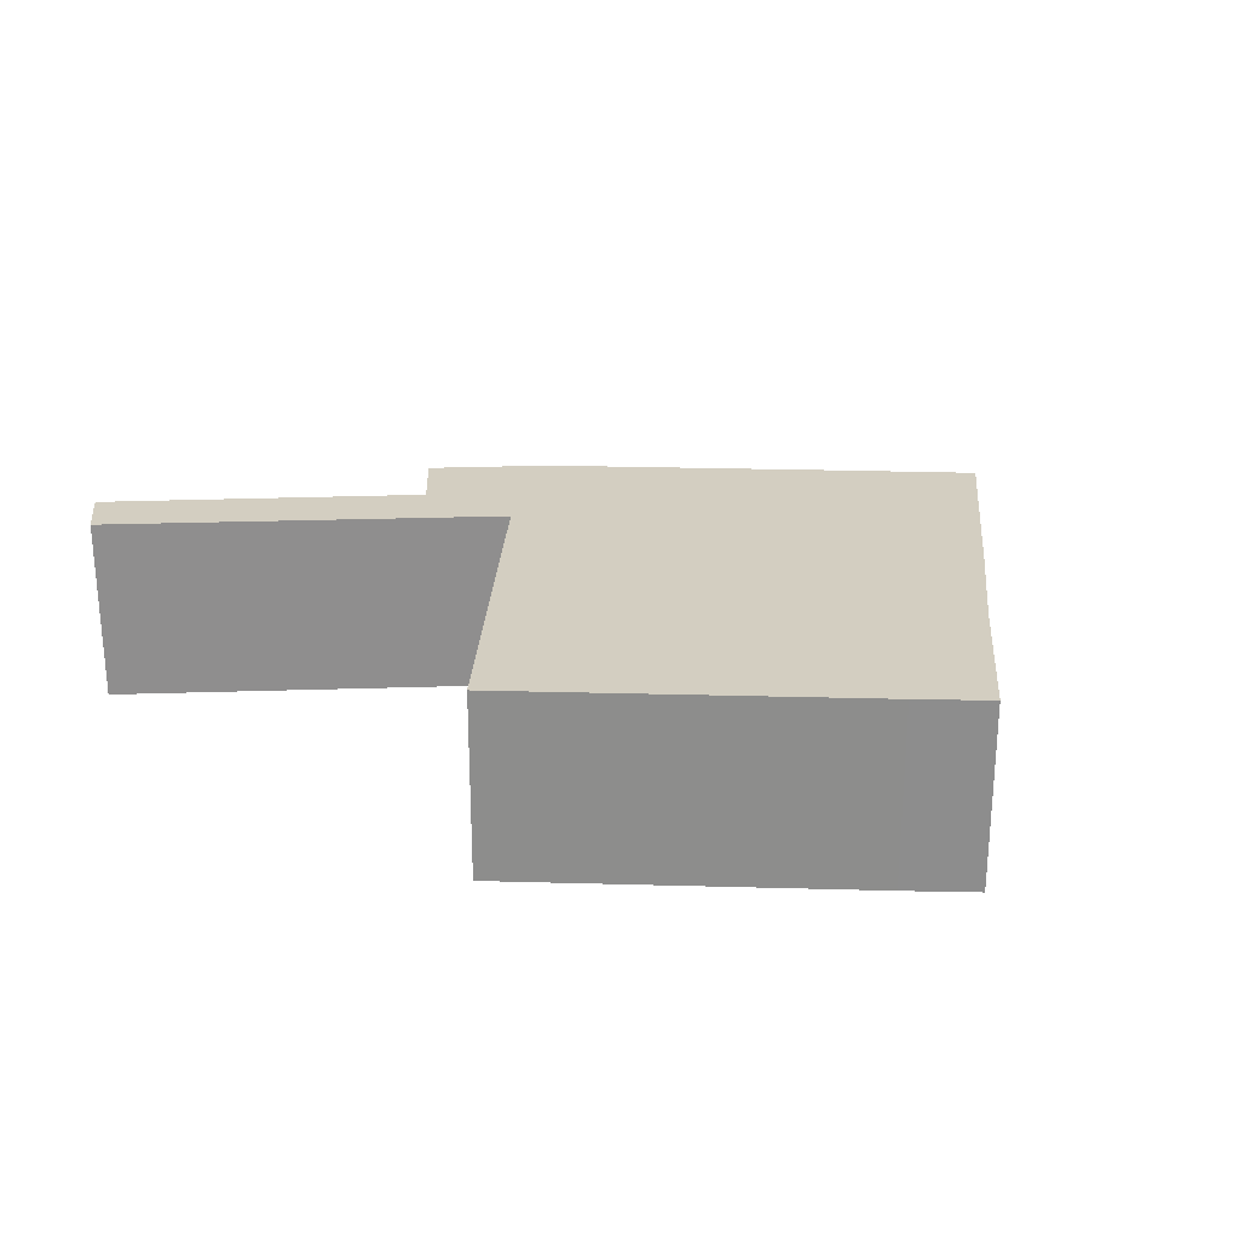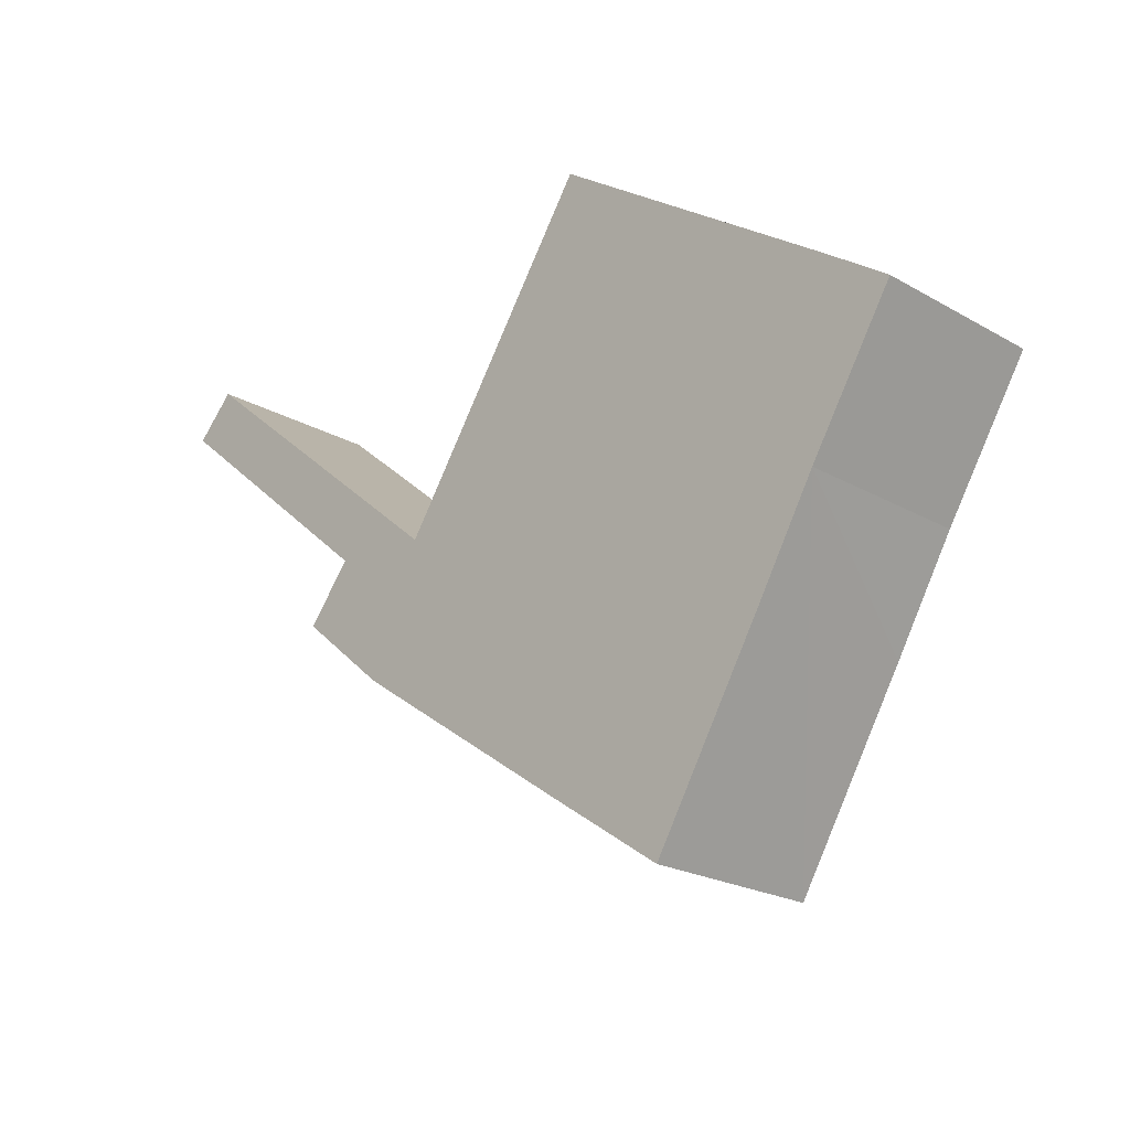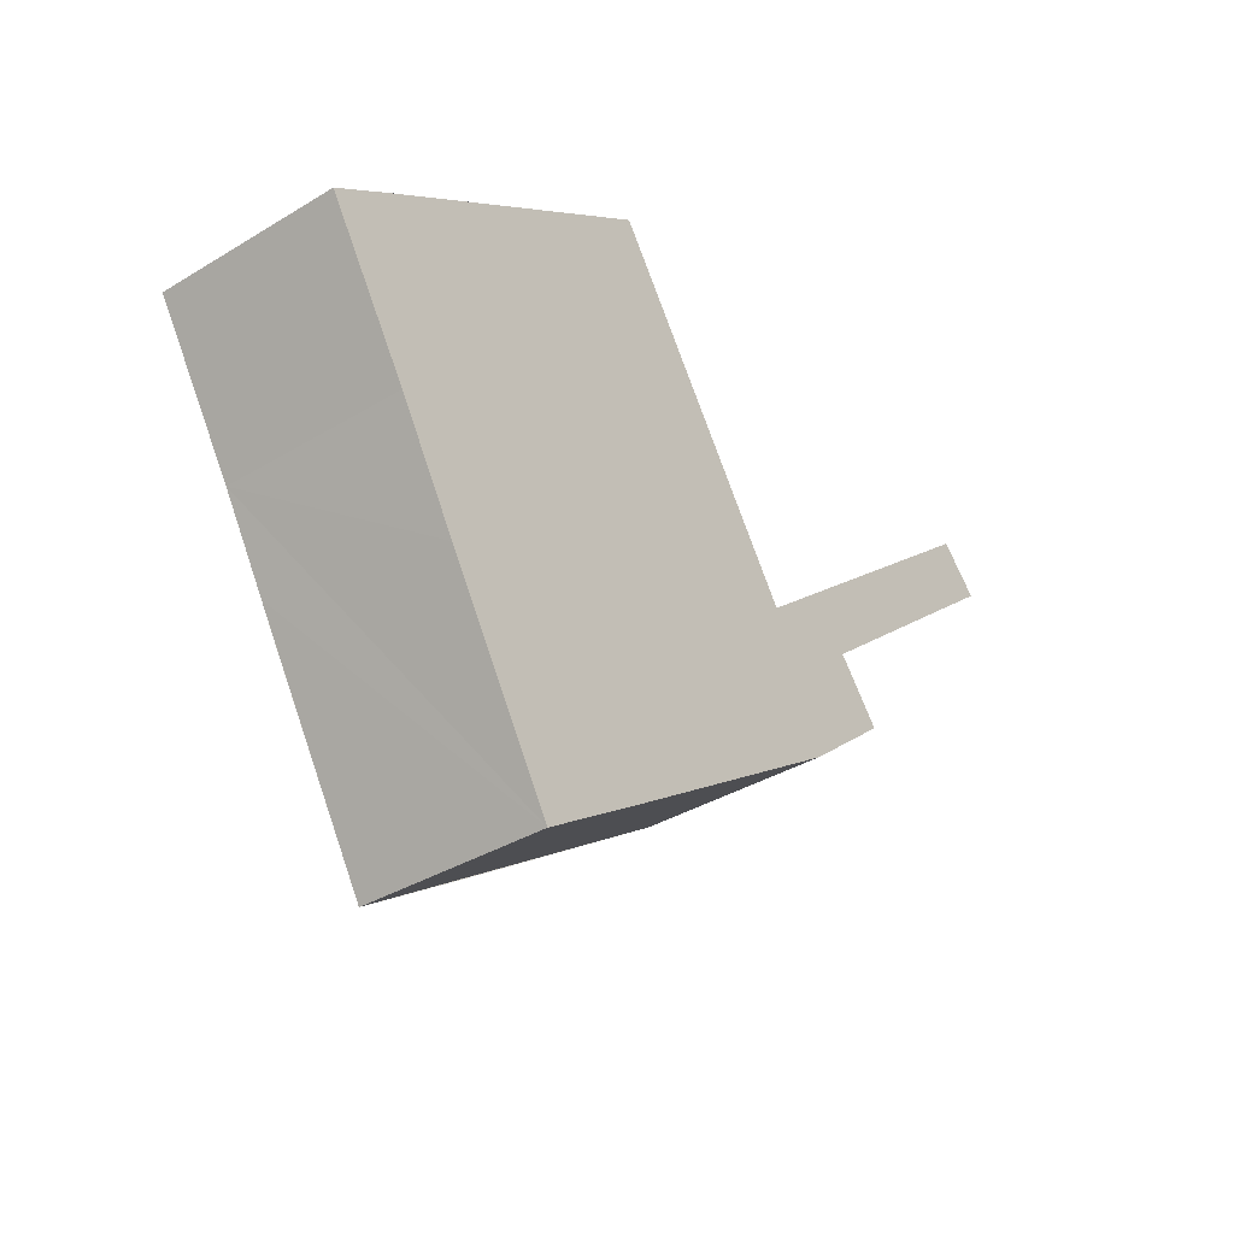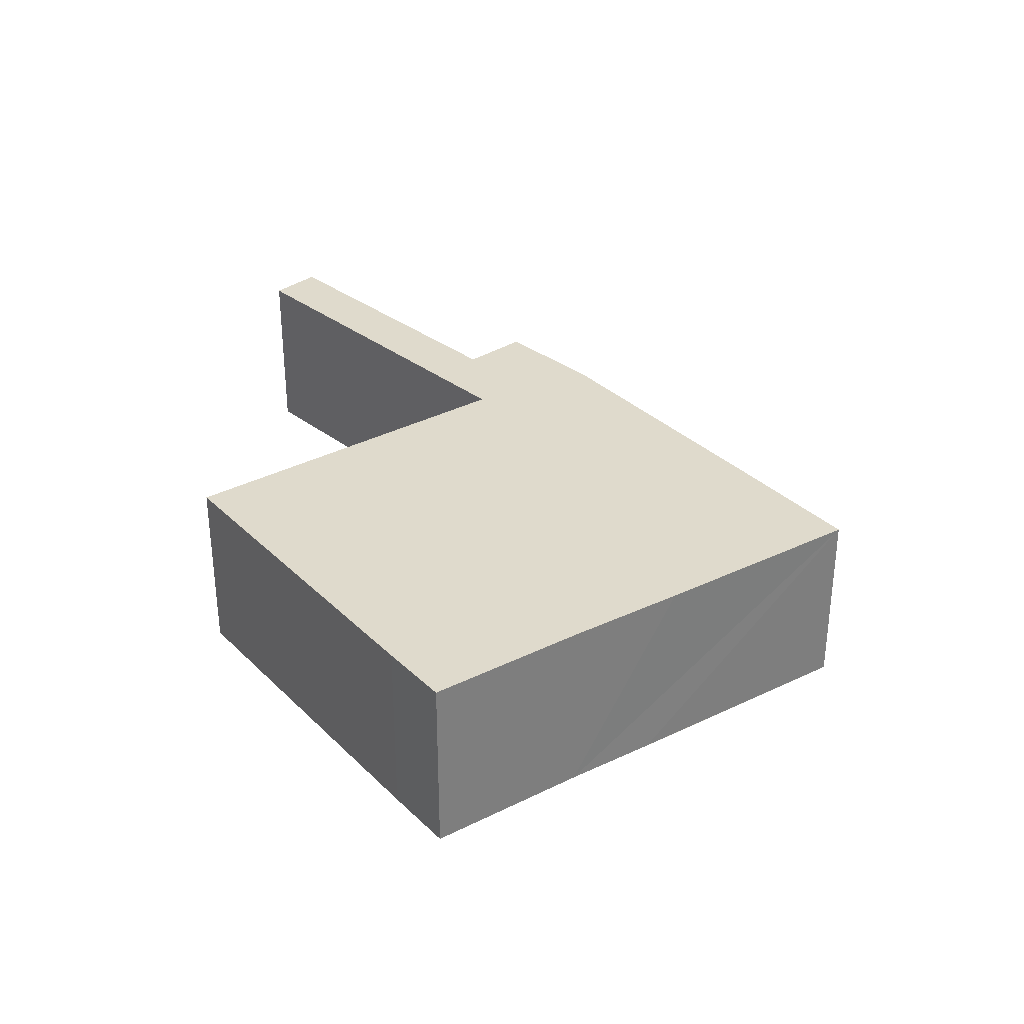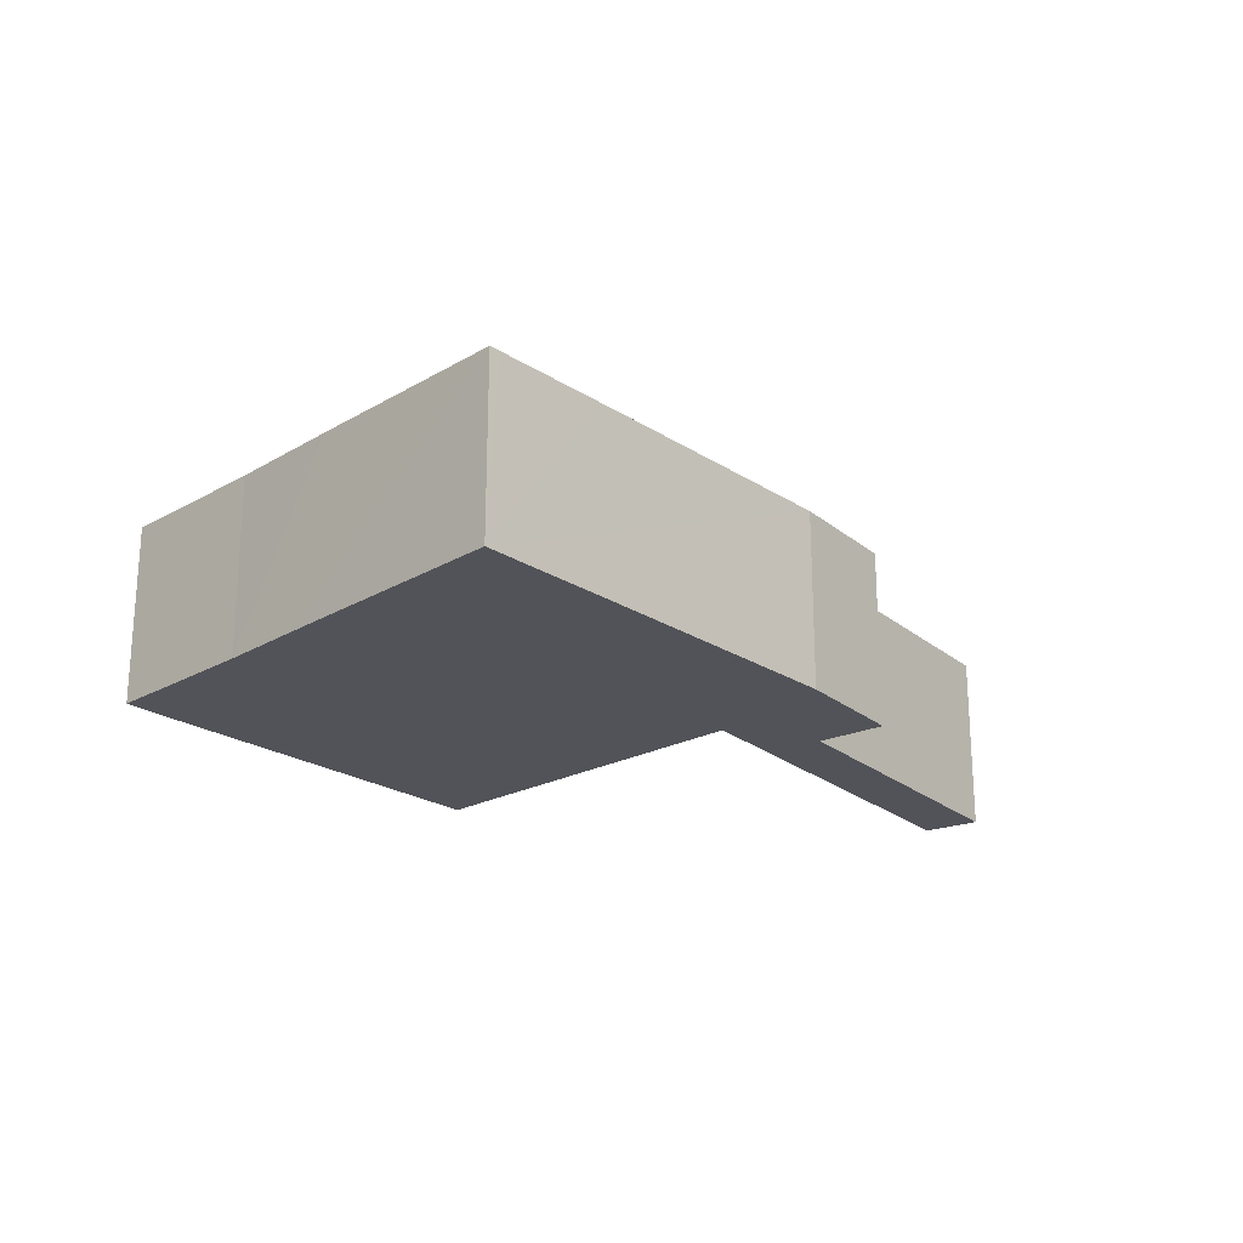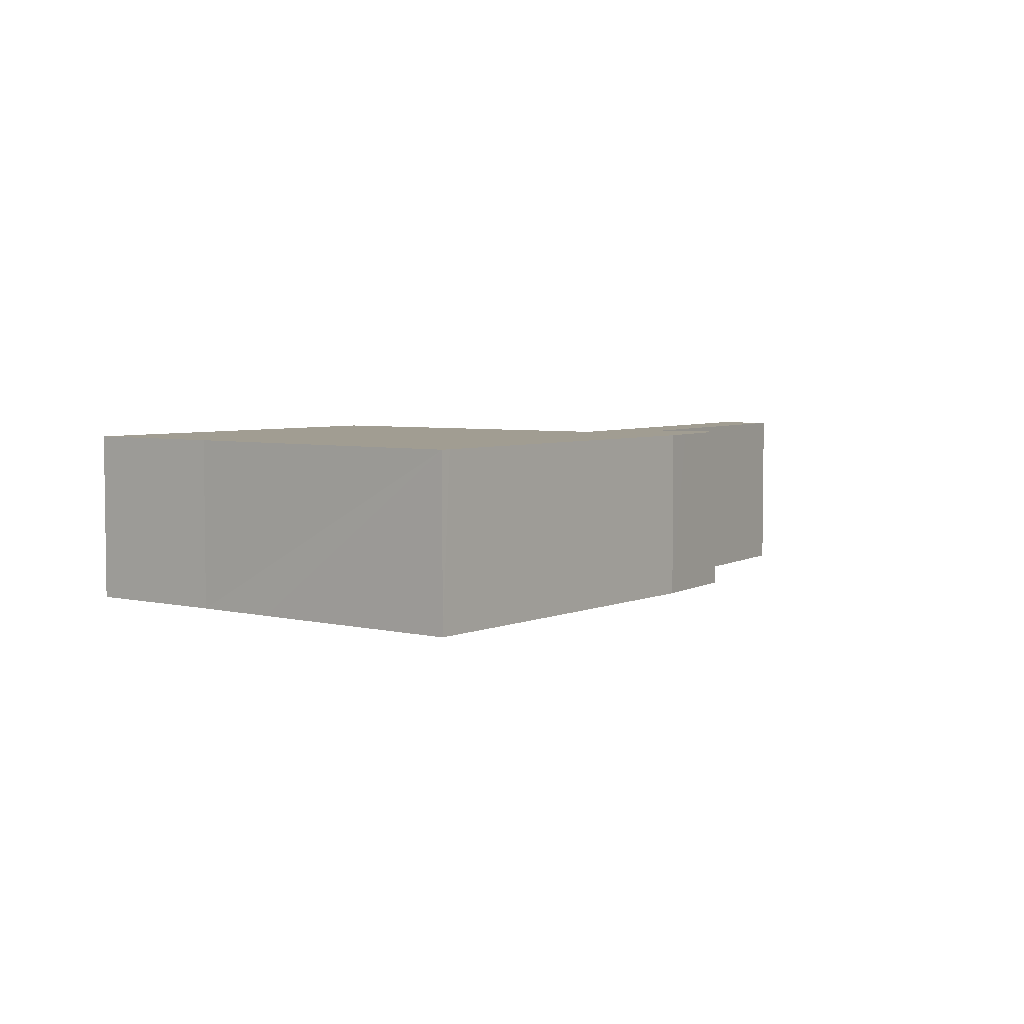
<metadata>
{"format":"obj","ext":"obj","renderer":"f3d","projection":"perspective","resolution":1024,"background":"white","views":[{"elev":25.2,"azim":36.9,"up":"+Y"},{"elev":-21.9,"azim":45.0,"up":"+Z"},{"elev":-36.2,"azim":128.3,"up":"+Z"},{"elev":32.4,"azim":87.3,"up":"+Y"},{"elev":-22.6,"azim":166.3,"up":"+Y"},{"elev":4.6,"azim":160.0,"up":"+Y"}]}
</metadata>
<code>
v  11.68 2.748 -0.887
v  5.249 2.748 -3.265
v  8.359 2.748 1.383
v  12.85 2.748 -1.685
v  13.76 2.748 -2.323
v  13.7 2.748 -2.422
v  12.45 2.748 -4.423
v  11.73 2.748 -5.642
v  11.53 2.748 -5.99
v  9.817 2.748 -8.829
v  3.714 2.748 -3.149
v  3.031 2.748 -3.988
v  4.062 2.748 -4.859
v  4.442 2.748 -5.179
v  9.11 2.748 -8.352
v  8.111 2.748 -7.679
v  9.668 2.748 -8.729
v  5.172 2.748 -3.2
v  0 2.748 1.683e-16
v  0.608 2.748 0.626
v  9.817 5.406e-16 -8.829
v  4.442 3.171e-16 -5.179
v  9.668 5.345e-16 -8.729
v  9.11 5.114e-16 -8.352
v  8.111 4.702e-16 -7.679
v  3.031 2.442e-16 -3.988
v  4.062 2.975e-16 -4.859
v  3.714 1.928e-16 -3.149
v  0 0 0
v  0.608 -3.833e-17 0.626
v  5.249 1.999e-16 -3.265
v  8.359 -8.468e-17 1.383
v  5.172 1.959e-16 -3.2
v  11.68 5.431e-17 -0.887
v  12.85 1.032e-16 -1.685
v  13.76 1.422e-16 -2.323
v  12.45 2.708e-16 -4.423
v  13.7 1.483e-16 -2.422
v  11.73 3.455e-16 -5.642
v  11.53 3.668e-16 -5.99
g defaultobject
f 1 2 3
f 2 1 4
f 2 4 5
f 2 5 6
f 2 6 7
f 2 7 8
f 2 8 9
f 2 9 10
f 2 10 11
f 11 10 12
f 12 10 13
f 13 10 14
f 14 10 15
f 14 15 16
f 15 10 17
f 18 19 20
f 19 18 11
f 11 18 2
f 21 17 10
f 17 21 15
f 15 21 16
f 16 21 14
f 14 21 22
f 22 21 23
f 22 23 24
f 22 24 25
f 22 13 14
f 13 22 12
f 12 22 26
f 26 22 27
f 28 19 11
f 19 28 29
f 26 11 12
f 11 26 28
f 29 20 19
f 20 29 30
f 31 3 2
f 3 31 32
f 30 18 20
f 18 30 33
f 18 33 2
f 2 33 31
f 32 1 3
f 1 32 34
f 1 34 4
f 4 34 35
f 4 35 5
f 5 35 36
f 36 6 5
f 6 36 7
f 7 36 37
f 37 36 38
f 37 8 7
f 8 37 9
f 9 37 10
f 10 37 39
f 10 39 21
f 21 39 40
f 35 38 36
f 38 35 37
f 37 35 34
f 37 34 32
f 37 32 39
f 39 32 40
f 40 32 21
f 21 32 31
f 21 31 23
f 23 31 24
f 24 31 25
f 25 31 22
f 22 31 33
f 22 33 28
f 28 33 30
f 28 30 29
f 28 27 22
f 27 28 26

</code>
